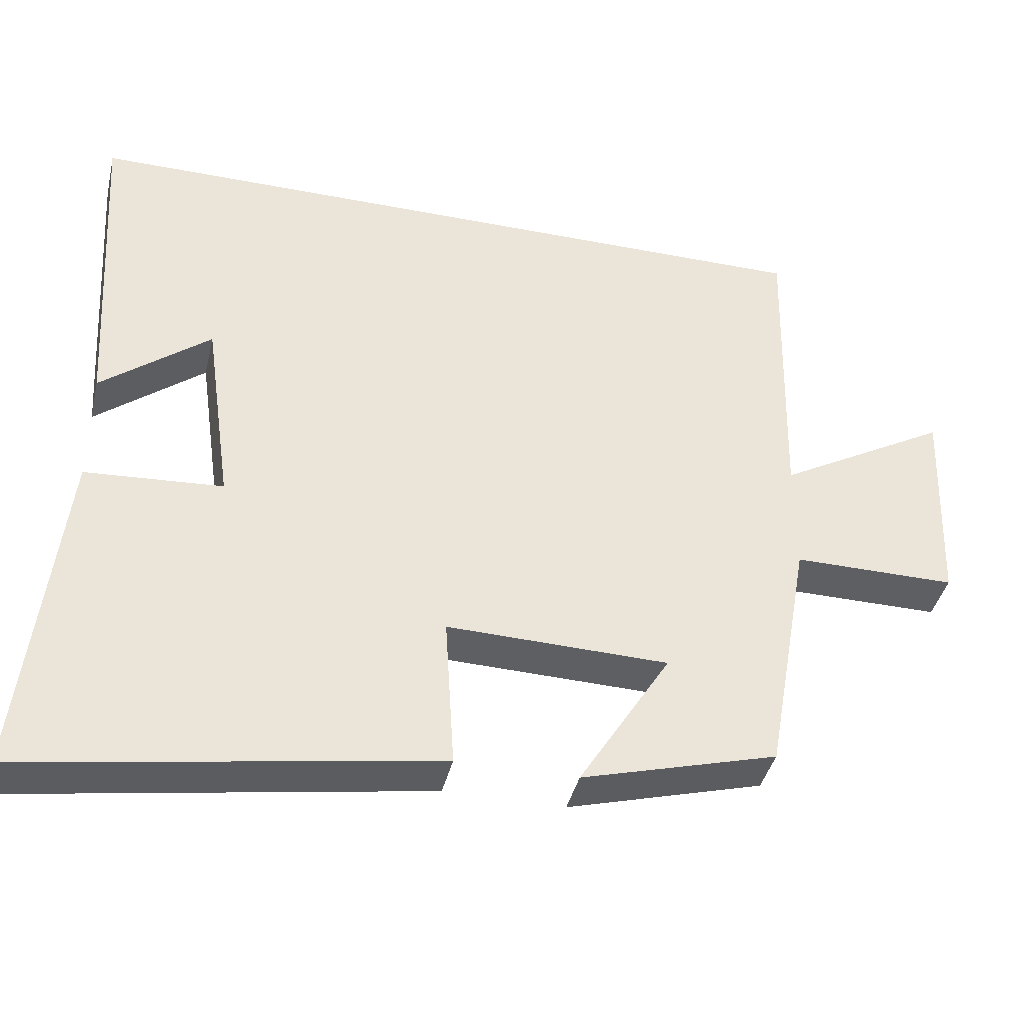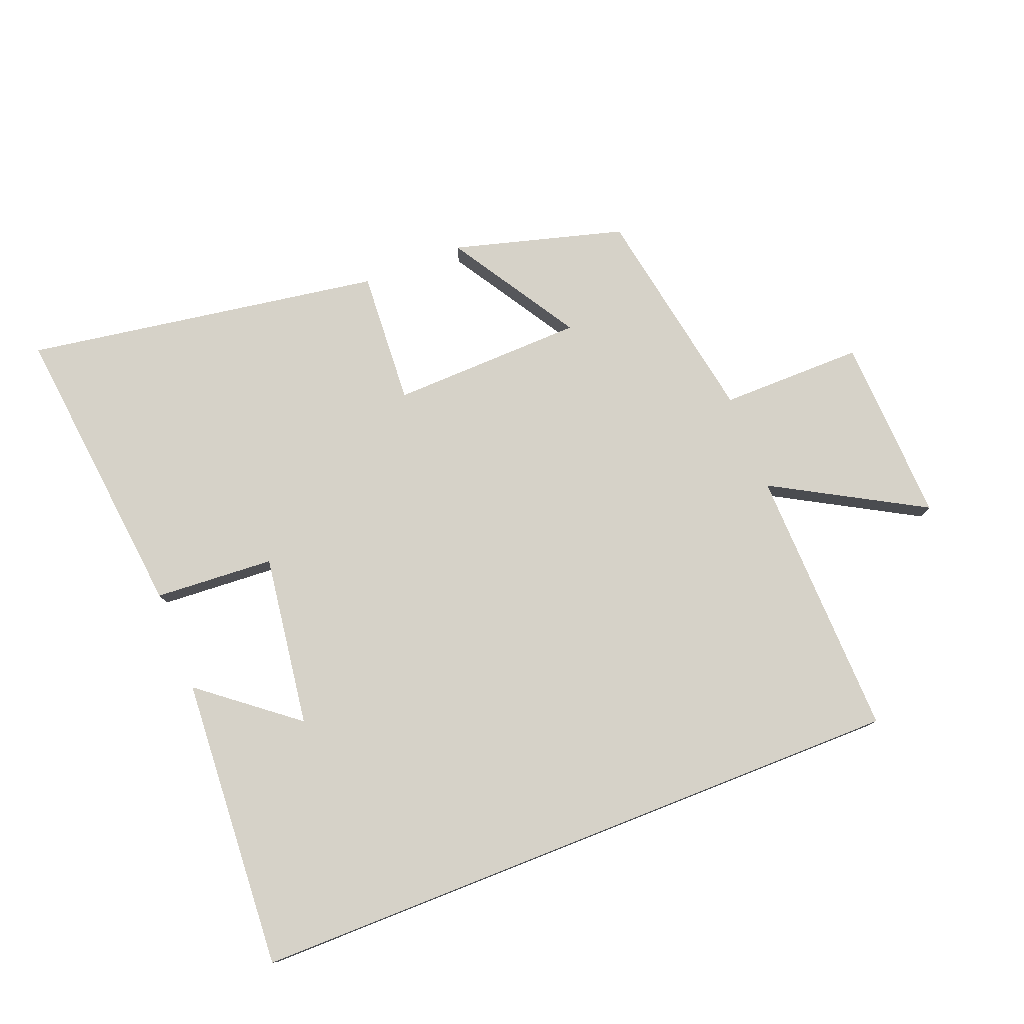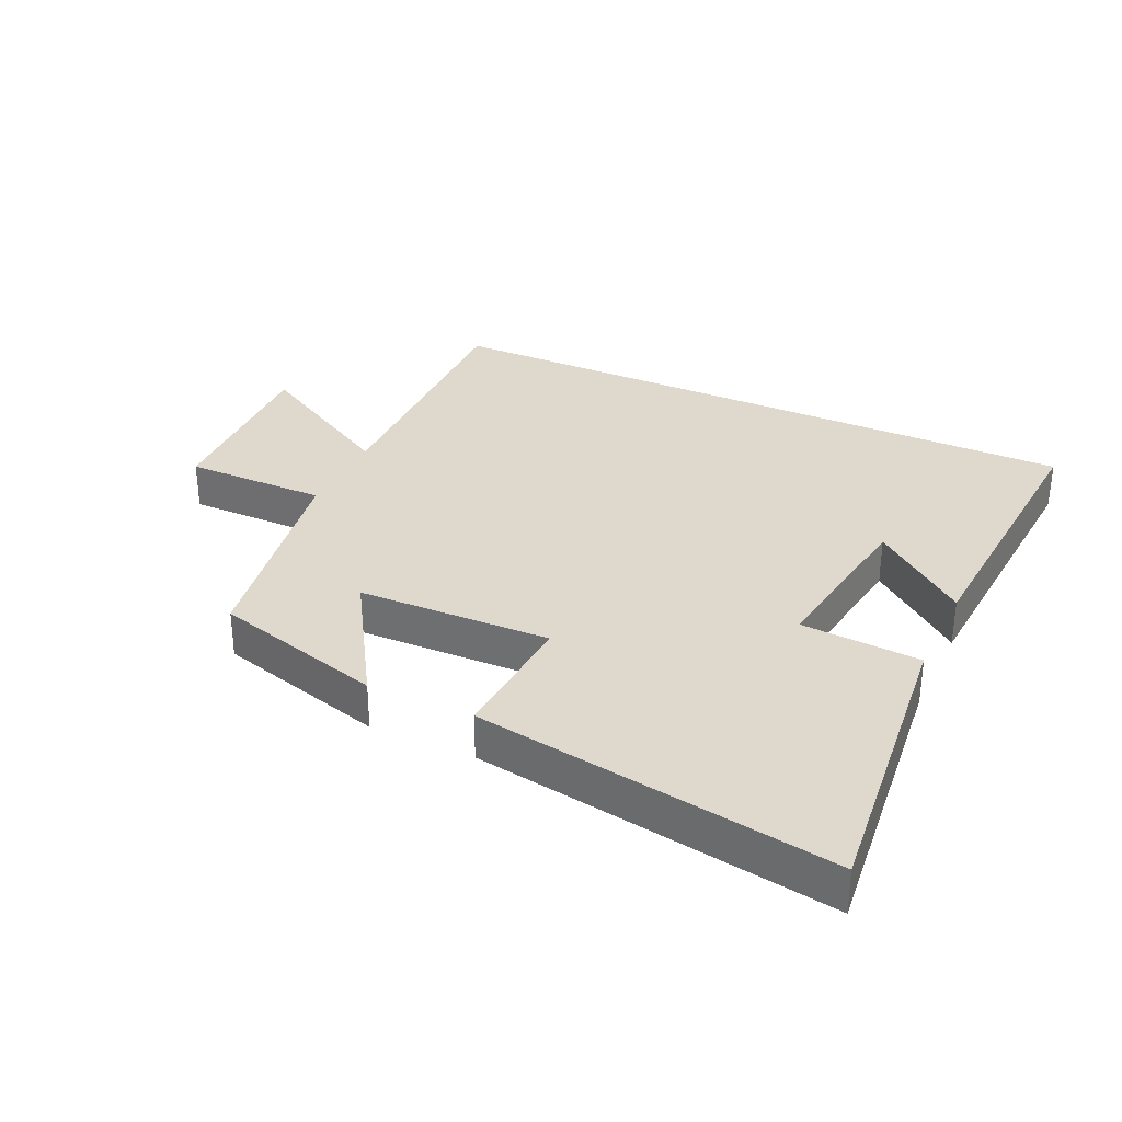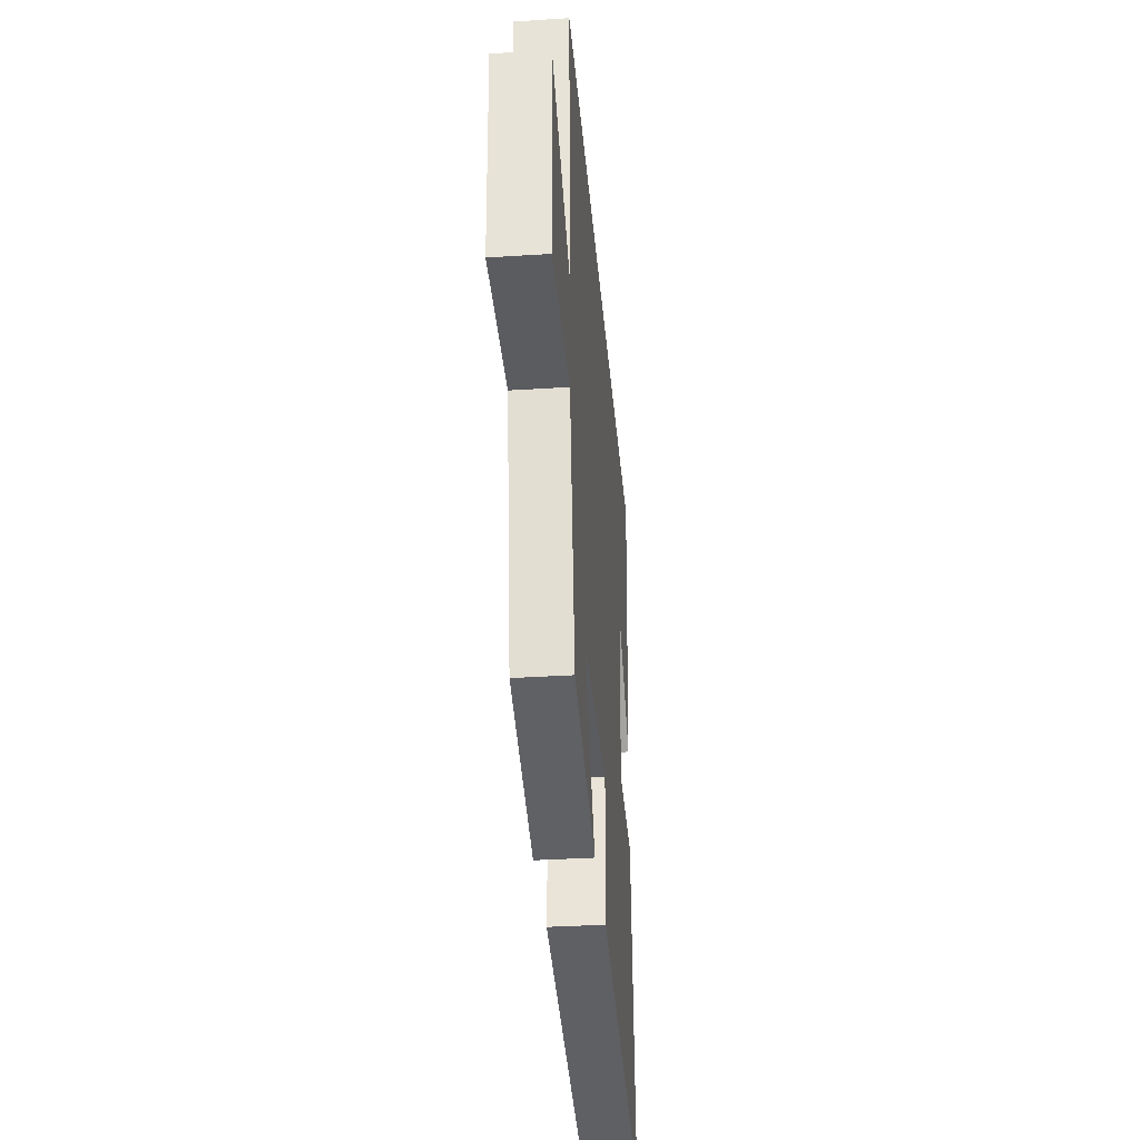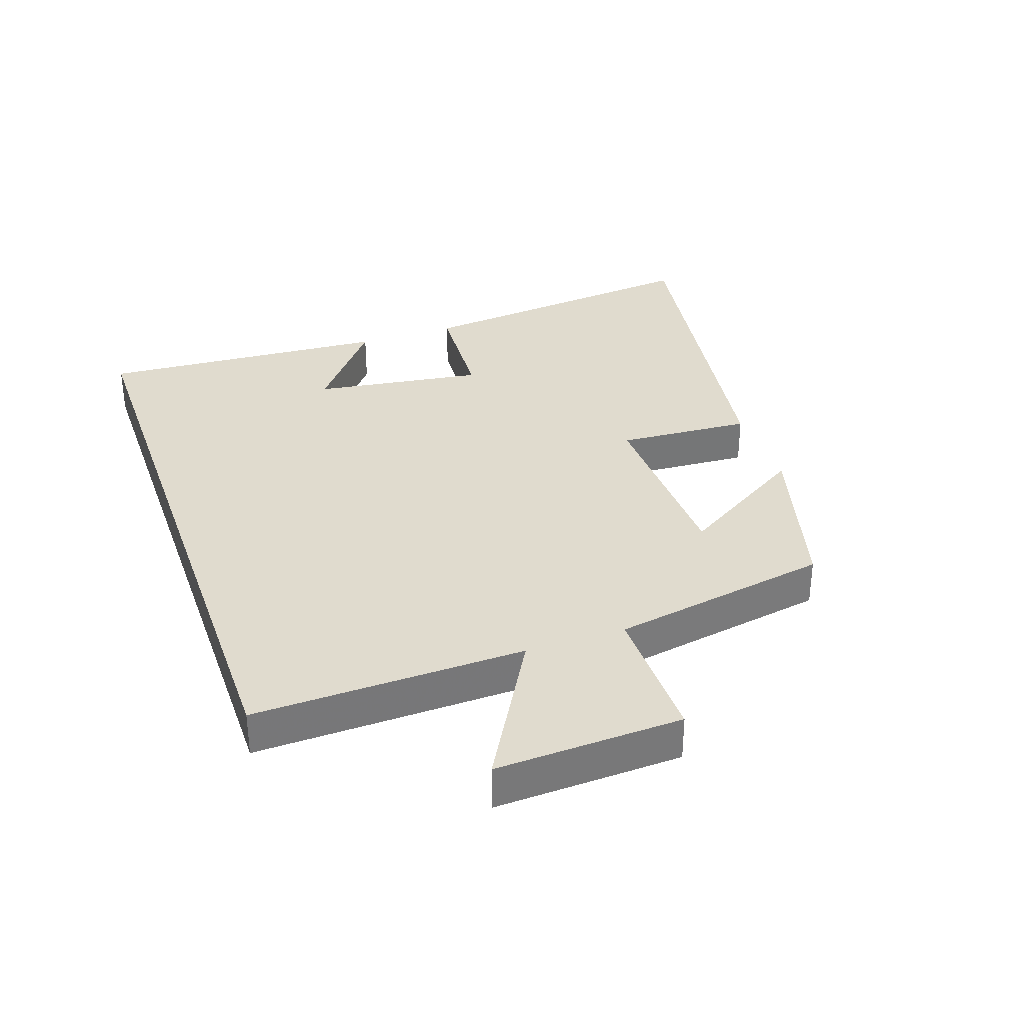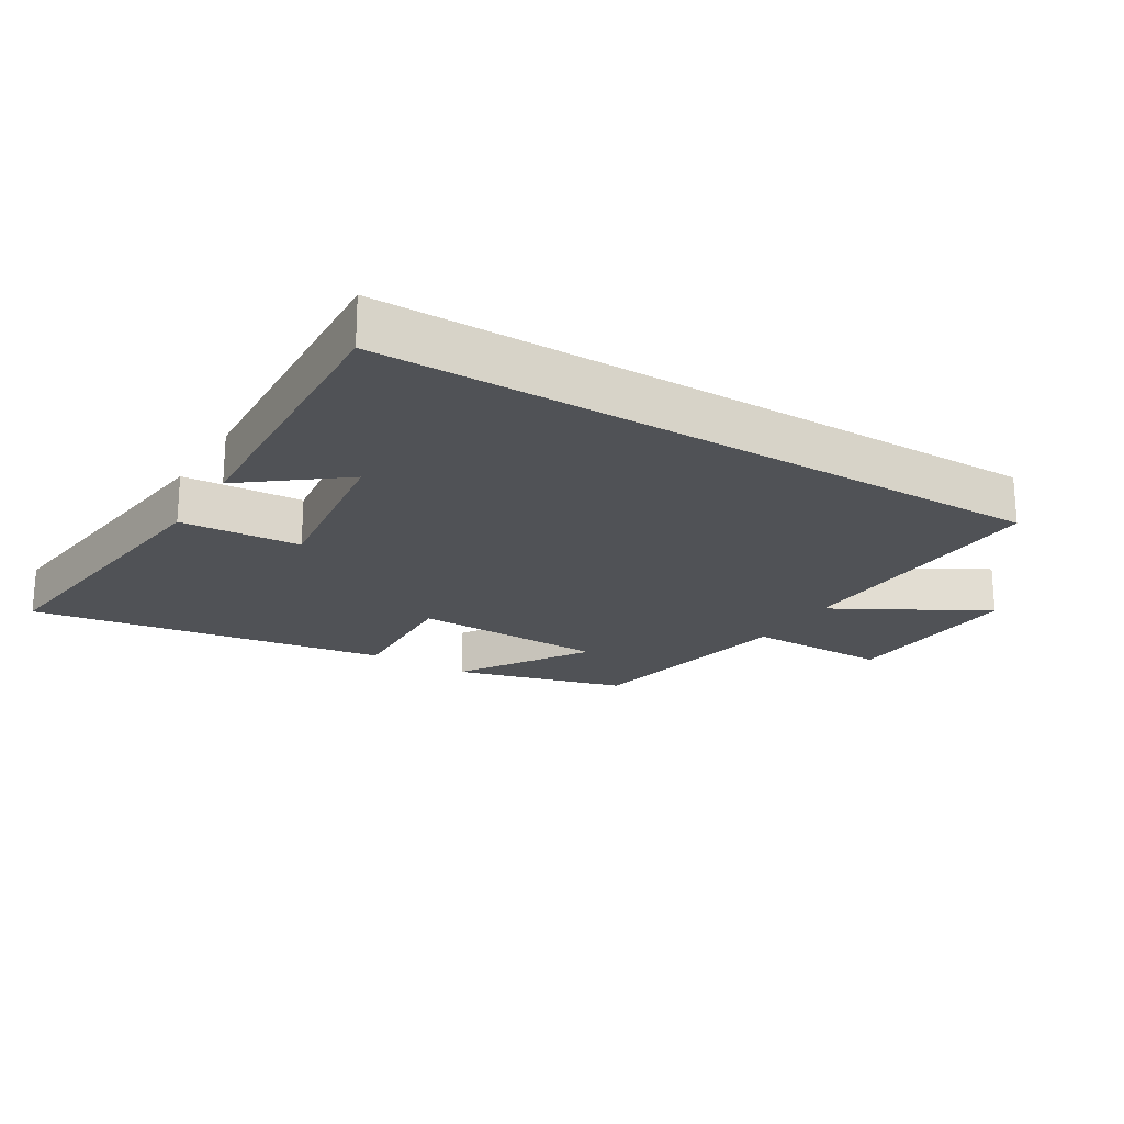
<metadata>
{"format":"obj","ext":"obj","renderer":"f3d","projection":"perspective","resolution":1024,"background":"white","views":[{"elev":-40.4,"azim":-13.2,"up":"+Z"},{"elev":78.0,"azim":-21.5,"up":"+Y"},{"elev":31.9,"azim":-155.0,"up":"+Y"},{"elev":-35.1,"azim":94.9,"up":"+Z"},{"elev":33.5,"azim":70.8,"up":"+Y"},{"elev":-21.1,"azim":-31.7,"up":"+Y"}]}
</metadata>
<code>
v 0.439 0.07 -0.426
v 0.172 0.07 -0.5
v 0.297 0.07 -0.298
v -0.005 0.07 -0.29
v 0.008 0.07 -0.5
v -0.551 0.07 -0.589
v -0.5 0.07 -0.119
v -0.313 0.07 -0.107
v -0.351 0.07 0.161
v -0.5 0.07 0.043
v -0.529 0.07 0.5
v 0.511 0.07 0.5
v 0.5 0.07 0.076
v 0.735 0.07 0.209
v 0.723 0.07 -0.083
v 0.5 0.07 -0.082
v 0.439 0 -0.426
v 0.172 0 -0.5
v 0.297 0 -0.298
v -0.005 0 -0.29
v 0.008 0 -0.5
v -0.551 0 -0.589
v -0.5 0 -0.119
v -0.313 0 -0.107
v -0.351 0 0.161
v -0.5 0 0.043
v -0.529 0 0.5
v 0.511 0 0.5
v 0.5 0 0.076
v 0.735 0 0.209
v 0.723 0 -0.083
v 0.5 0 -0.082
f 13 14 15 16
f 13 16 1
f 9 10 11
f 9 11 12 13
f 6 7 8
f 5 6 8
f 4 5 8
f 8 9 13
f 4 8 13
f 3 4 13
f 1 2 3
f 1 3 13
f 32 31 30 29
f 17 32 29
f 27 26 25
f 29 28 27 25
f 24 23 22
f 24 22 21
f 24 21 20
f 29 25 24
f 29 24 20
f 29 20 19
f 19 18 17
f 29 19 17
f 1 17 18 2
f 2 18 19 3
f 3 19 20 4
f 4 20 21 5
f 5 21 22 6
f 6 22 23 7
f 7 23 24 8
f 8 24 25 9
f 9 25 26 10
f 10 26 27 11
f 11 27 28 12
f 12 28 29 13
f 13 29 30 14
f 14 30 31 15
f 15 31 32 16
f 16 32 17 1

</code>
